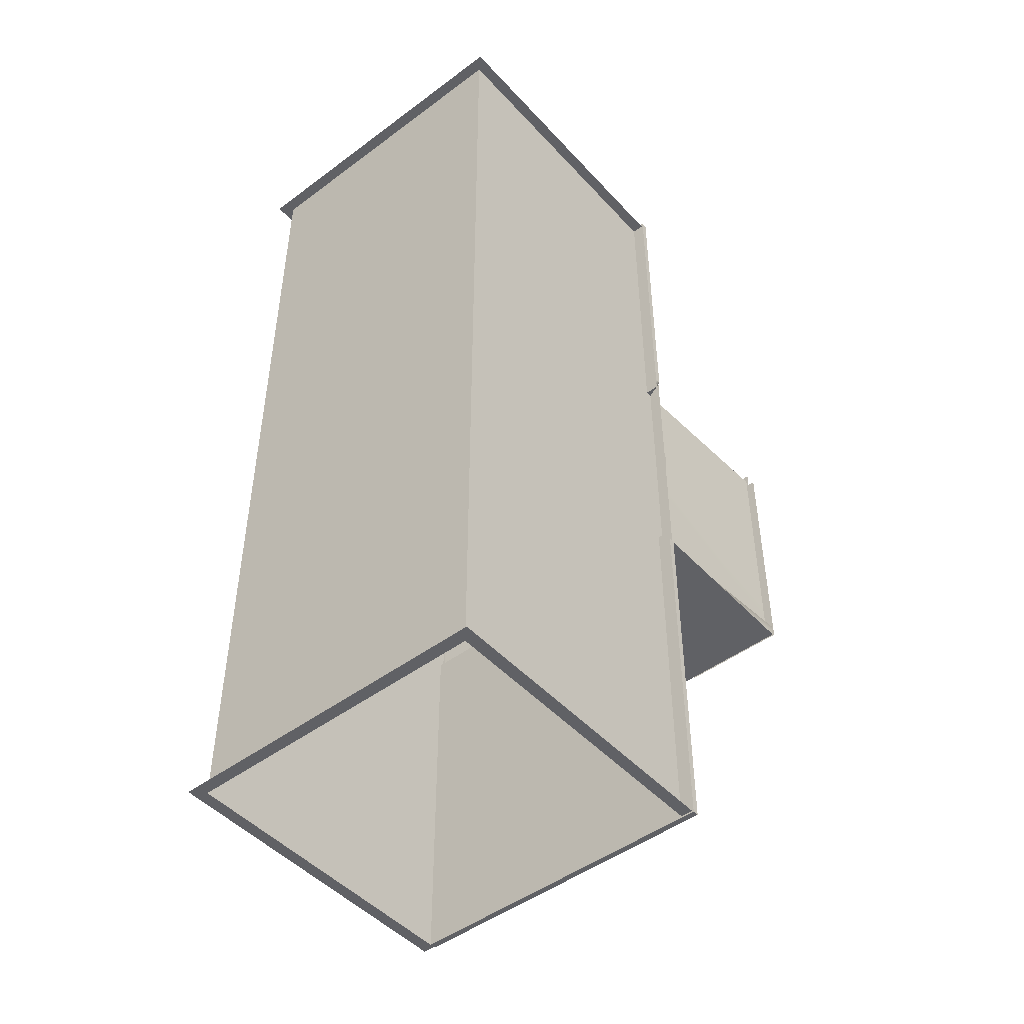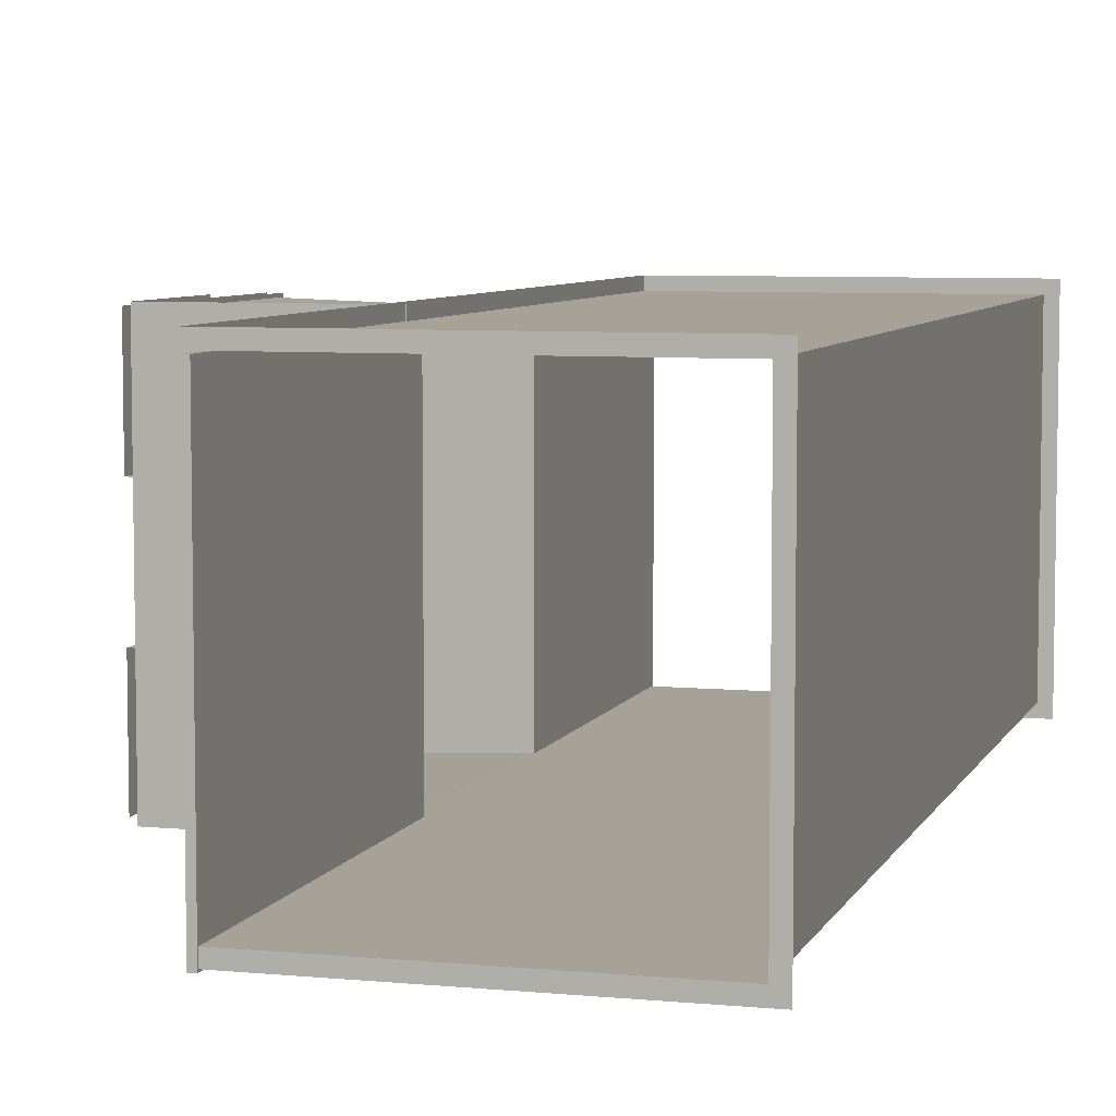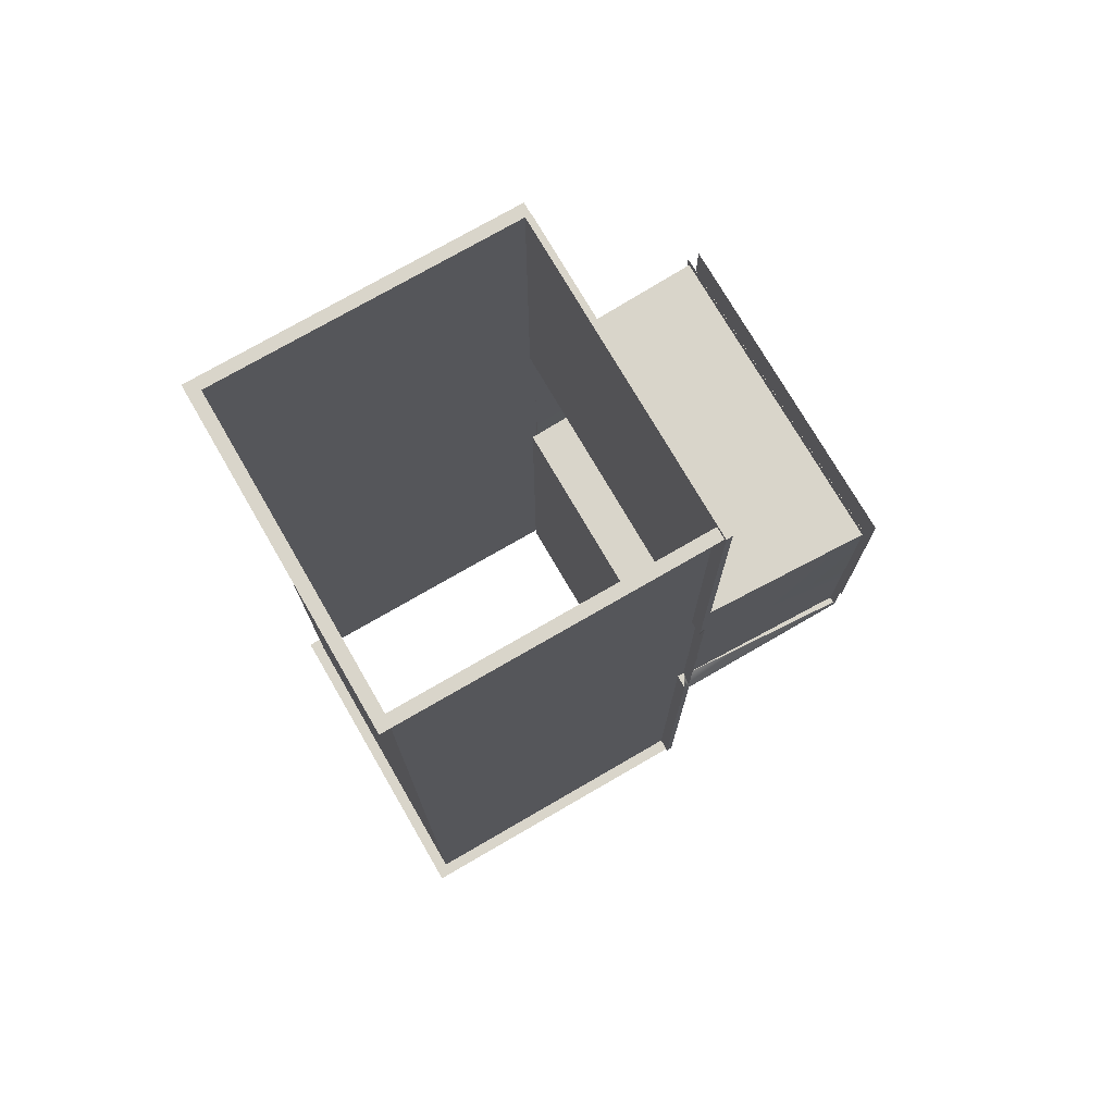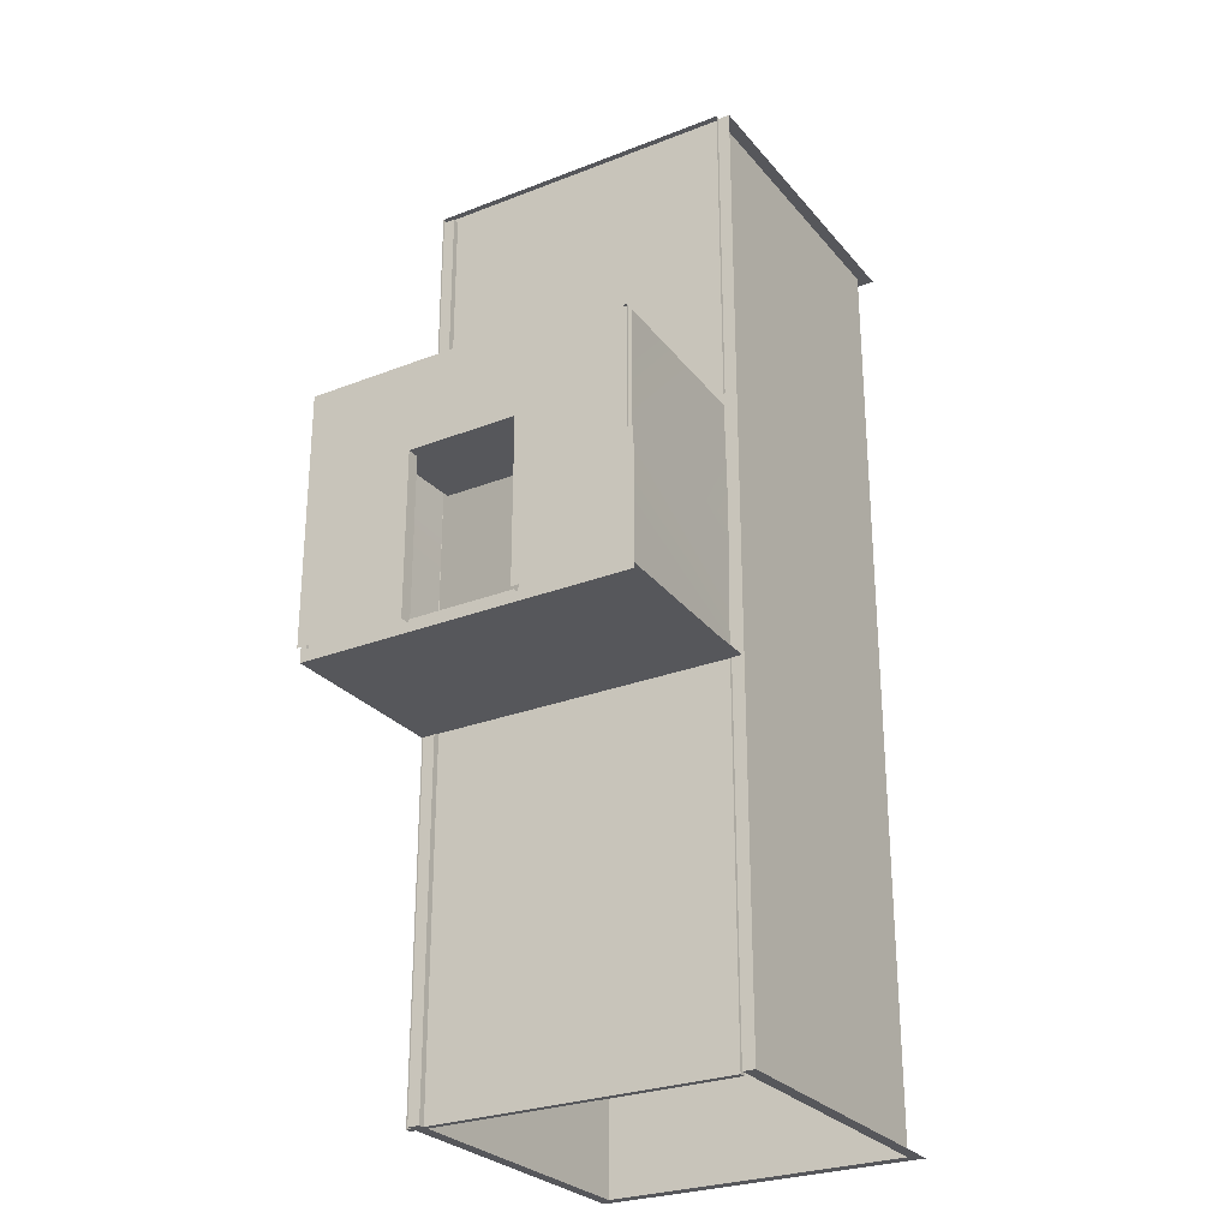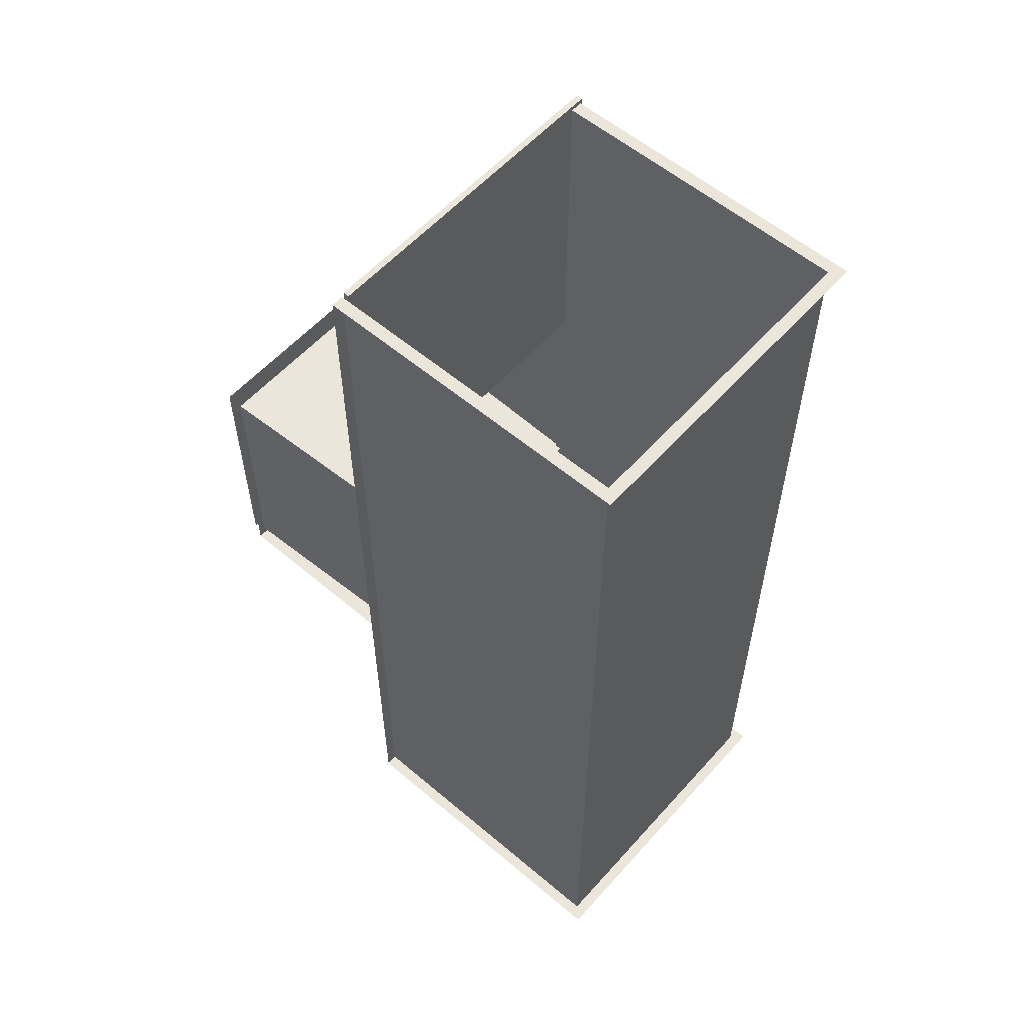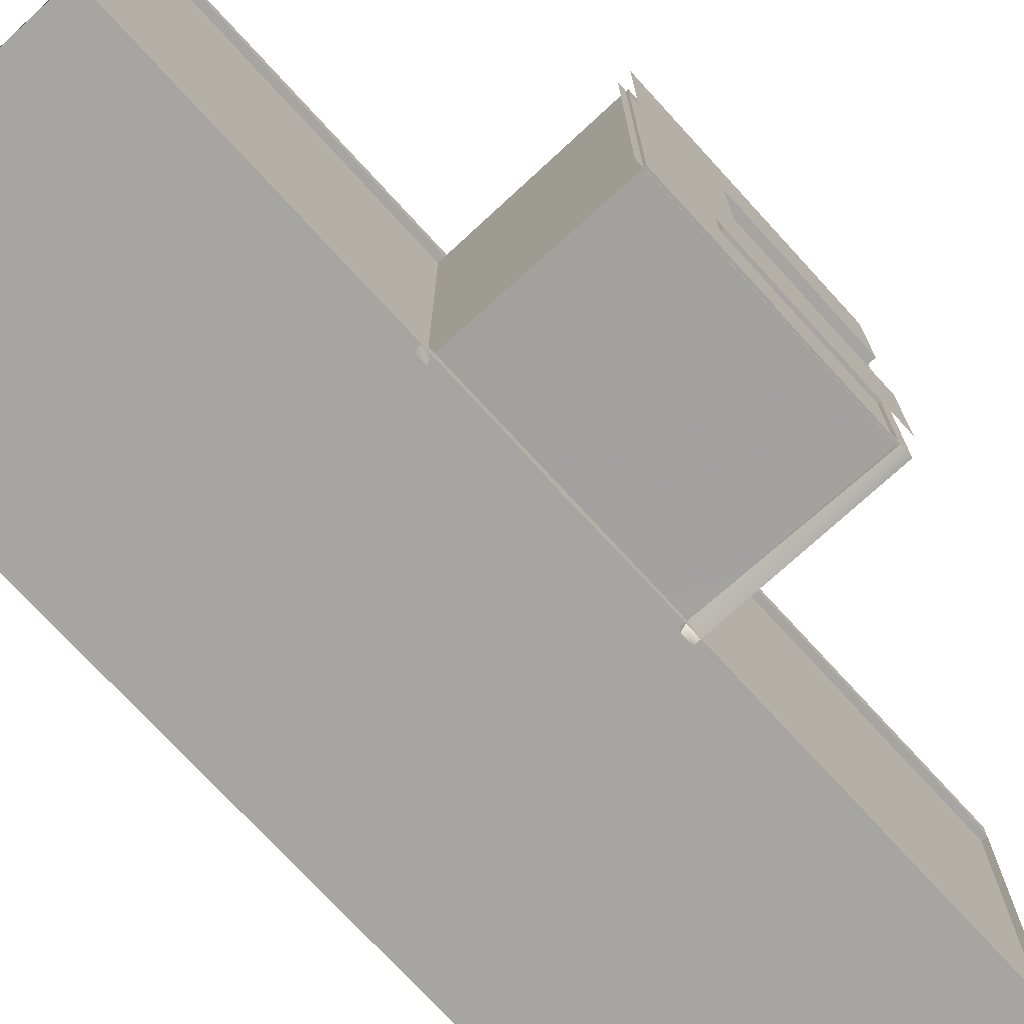
<metadata>
{"format":"obj","ext":"obj","renderer":"f3d","projection":"perspective","resolution":1024,"background":"white","views":[{"elev":-47.6,"azim":130.0,"up":"+Y"},{"elev":6.4,"azim":16.0,"up":"+Z"},{"elev":74.7,"azim":149.9,"up":"+Y"},{"elev":-27.3,"azim":-59.0,"up":"+Y"},{"elev":57.3,"azim":41.3,"up":"+Y"},{"elev":-73.8,"azim":-137.5,"up":"+Z"}]}
</metadata>
<code>
o LargeLift
g Cube
v 4.08 -8.25 3.9
v 4.08 -8.25 -1.2
v 4.08 7.3 3.9
v 4.08 7.3 -1.2
v 4.28 7.3 4
v 4.28 7.3 -1.3
v 4.28 -8.25 -1.3
v 4.28 -8.25 4
v 4.28 -8.25 4.1
v 4.08 -8.25 4.1
v -1.02 -8.25 3.9
v -1.02 7.3 3.9
v -1.02 -8.25 4.1
v -1.02 7.3 4.1
v 4.08 7.3 4.1
v 4.28 7.3 4.1
v 4.08 -8.25 -1.4
v 4.28 -8.25 -1.4
v -1.02 7.3 -1.2
v -1.02 -8.25 -1.2
v -1.02 7.3 -1.4
v -1.02 -8.25 -1.4
v 4.28 7.3 -1.4
v 4.08 7.3 -1.4
v -4.17 -2.13 4.019
v -4.17 -2.13 2.239
v -4.17 -2.13 0.439
v -4.17 -2.13 -1.368
v -4.17 0.57 0.439
v -4.17 0.57 -1.368
v -4.17 0.57 4.019
v -4.17 2.07 4.019
v -4.17 2.07 0.439
v -4.17 2.07 -1.368
v -4.17 0.57 2.239
v -4.17 2.07 2.239
v -3.97 -2.13 2.239
v -3.97 -2.13 4.019
v -3.97 -2.13 -1.368
v -3.97 -2.13 0.439
v -3.97 0.57 4.019
v -3.97 2.07 4.019
v -3.97 0.57 -1.368
v -3.97 0.57 0.439
v -3.97 2.07 -1.368
v -3.97 2.07 0.439
v -3.97 0.57 2.239
v -3.97 2.07 2.239
v -0.91 2.13 -1.43
v -0.91 2.13 3.87
v -0.91 1.93 -1.43
v -0.91 1.93 3.87
v -1.01 1.93 3.87
v -4.01 1.93 3.97
v -1.01 1.93 -1.2
v -4.01 1.93 -1.33
v -1.01 2.13 3.87
v -1.01 1.93 4.07
v -1.01 2.13 4.07
v -1.01 -0.07 -1.43
v -1.01 -0.06561 -1.208
v -1.01 -0.08112 3.903
v -1.01 -0.07 4.07
v -1.01 7.38 -1.43
v -1.01 7.38 3.87
v -0.91 7.38 -1.43
v -0.91 7.38 3.87
v -1.01 2.13 -1.43
v -4.01 -2.28 3.97
v -4.01 -2.28 -1.33
v -4.01 -2.08 3.97
v -4.01 -2.08 -1.33
v -4.01 -2.28 -1.43
v -1.01 -2.28 -1.43
v -4.01 -2.08 -1.43
v -1.01 -2.08 -1.234
v -0.91 -2.28 -1.43
v -0.91 -2.28 3.87
v -0.91 -2.08 -1.43
v -0.91 -2.08 3.87
v -1.01 -2.08 3.87
v -1.01 -2.28 3.87
v -1.01 -2.28 4.07
v -4.01 -2.28 4.07
v -1.01 -2.08 4.07
v -4.01 -2.08 4.07
v -4.01 -0.06561 -1.33
v -1.01 -0.06122 -1.43
v -4.01 -0.06561 -1.43
v -4.01 -0.08112 3.97
v -4.01 -0.08 4.07
v -1.01 -0.08 4.07
v -1.01 -8.28 -1.43
v -1.01 -8.28 3.87
v -0.91 -8.28 -1.43
v -0.91 -8.28 3.87
f 6 4 3 5
f 8 1 2 7
f 9 10 1 8
f 13 14 12 11
f 15 16 5 3
f 17 18 7 2
f 21 22 20 19
f 23 24 4 6
f 21 19 4 24
f 20 22 17 2
f 13 11 1 10
f 12 14 15 3
f 19 20 2 4
f 11 12 3 1
f 3 4 2 1
f 45 44 43
f 45 46 44
f 46 47 44
f 46 48 47
f 48 41 47
f 48 42 41
f 47 38 37
f 47 41 38
f 43 40 39
f 43 44 40
f 29 28 27
f 29 30 28
f 33 30 29
f 33 34 30
f 36 29 35
f 36 33 29
f 32 35 31
f 32 36 35
f 31 26 25
f 31 35 26
f 90 81 71
f 90 62 81
f 53 62 90
f 54 53 90
f 61 72 76
f 61 87 72
f 56 87 61
f 55 56 61
f 47 35 29
f 29 44 47
f 29 27 40
f 40 44 29
f 47 37 26
f 26 35 47
f 55 61 60
f 73 74 70
f 88 61 76
f 57 59 58
f 58 53 57
f 58 63 62
f 62 53 58
f 65 67 66
f 66 64 65
f 68 49 51
f 51 55 68
f 53 52 50
f 50 57 53
f 68 64 66
f 66 49 68
f 50 67 65
f 65 57 50
f 76 74 73
f 73 75 76
f 69 70 74
f 74 82 69
f 84 69 82
f 82 83 84
f 83 82 81
f 81 85 83
f 86 71 69
f 69 84 86
f 73 70 72
f 72 75 73
f 89 75 72
f 72 87 89
f 90 71 86
f 86 91 90
f 92 85 81
f 81 62 92
f 96 94 93
f 93 95 96
f 77 74 76
f 76 79 77
f 80 81 82
f 82 78 80
f 93 74 77
f 77 95 93
f 96 78 82
f 82 94 96
f 49 50 52 51
f 53 55 51 52
f 50 49 66 67
f 79 80 78 77
f 80 79 76 81
f 96 95 77 78
f 53 54 56 55
f 71 72 70 69
f 76 72 71 81

</code>
